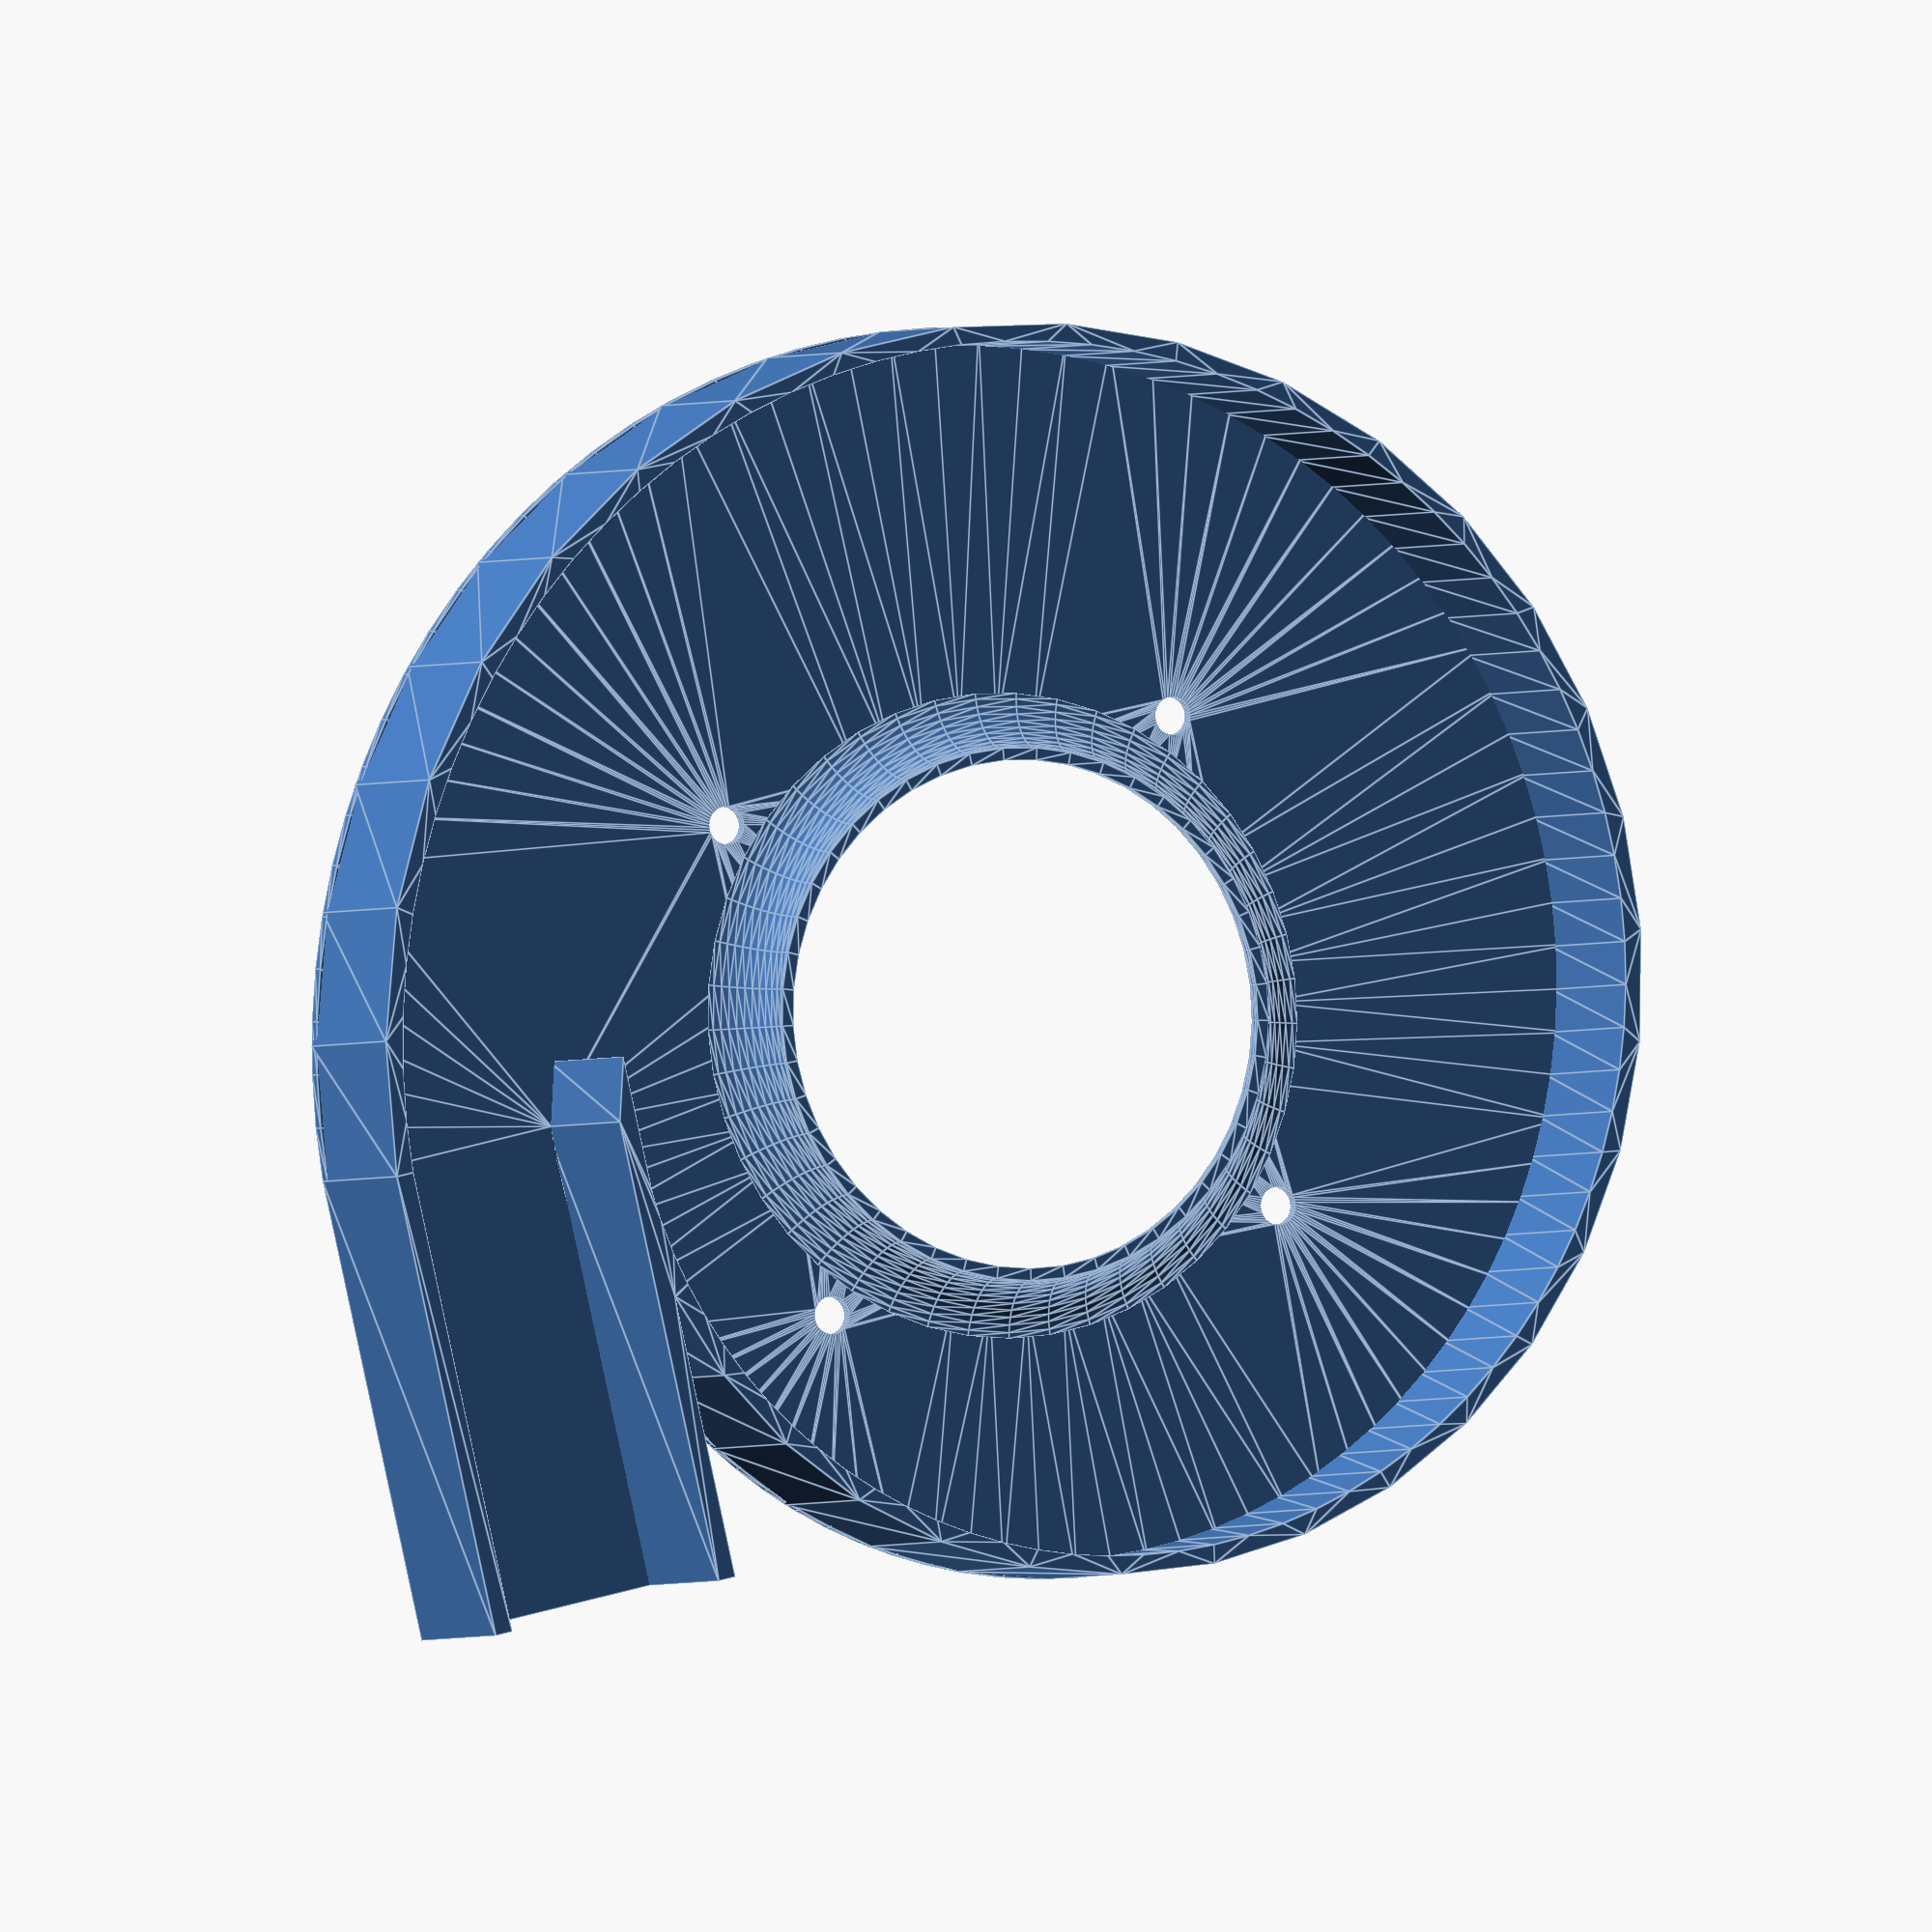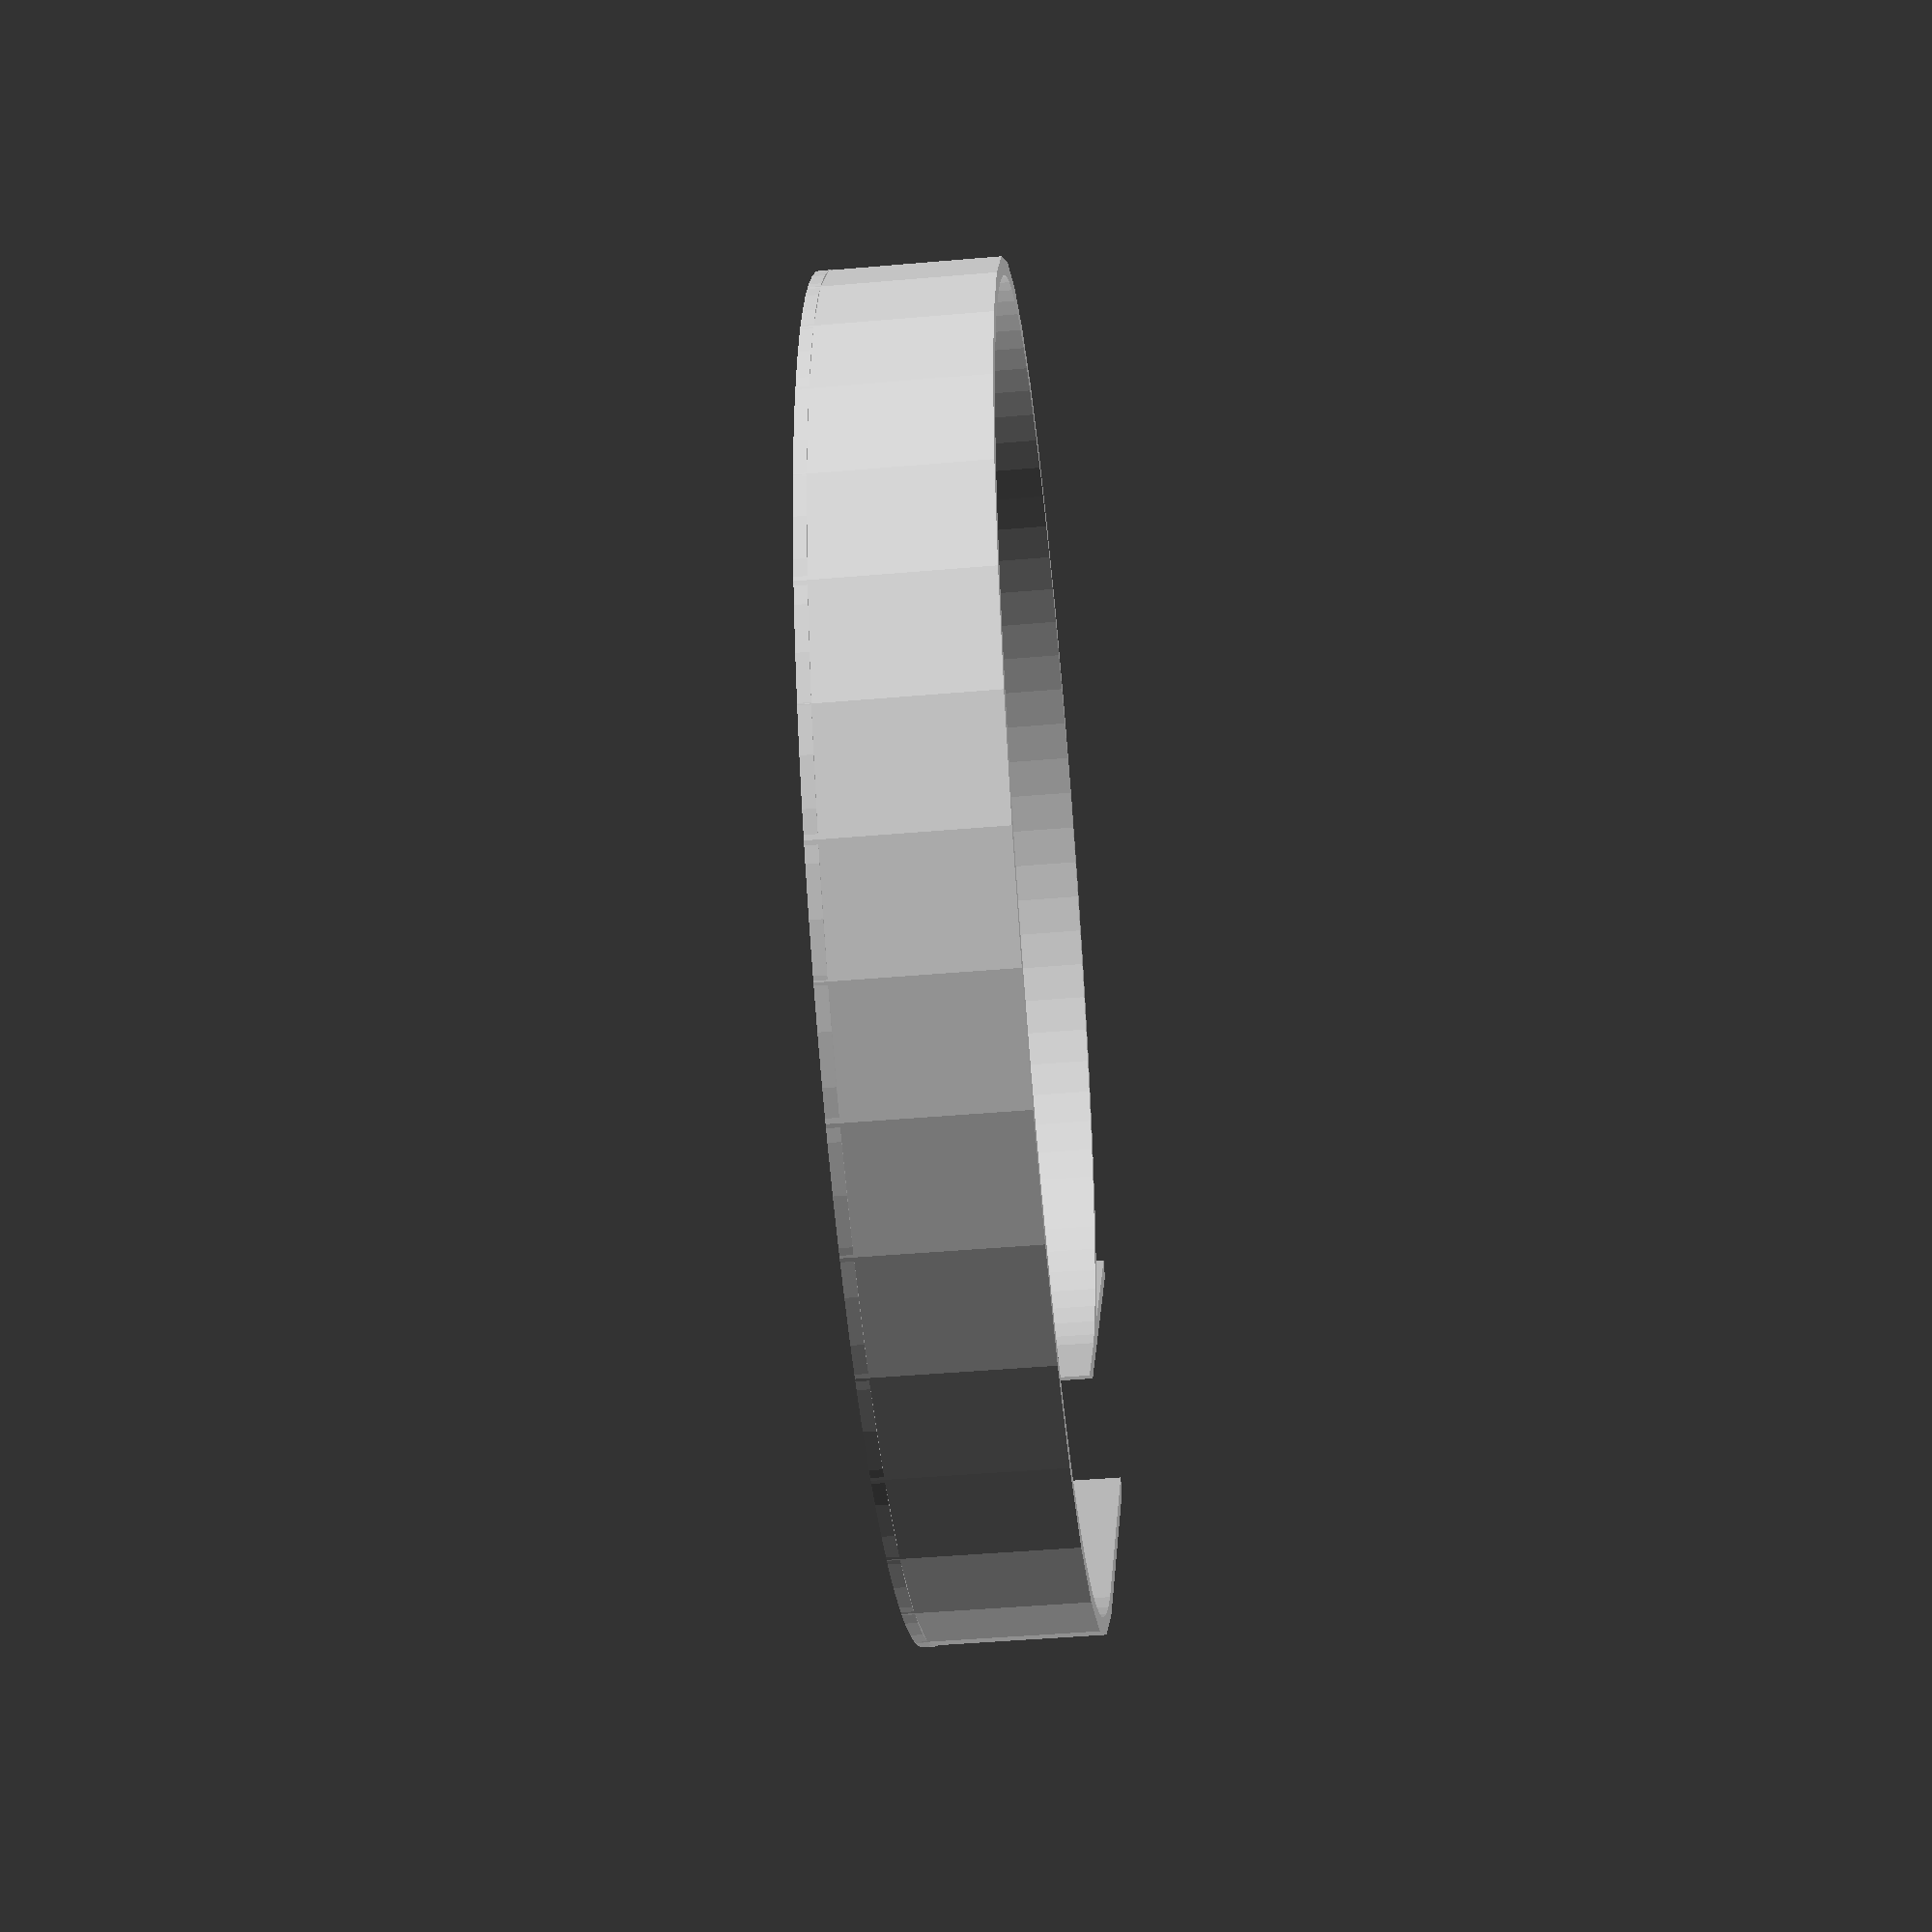
<openscad>

function arith_spiral(start_rad, end_rad, steps, angle=360) = [
    for (i=[0:steps-1])  let (fract = i/(steps-1))
    [
        (start_rad+(end_rad-start_rad)*fract)*sin(angle*fract),
        (start_rad+(end_rad-start_rad)*fract)*cos(angle*fract)
    ],
];

module cylinder_outer(h, d) {
    radius = d/2;
    fudge = 1/cos(180/$fn);
    cylinder(h=h, r=radius*fudge);
}

module cylinder_mid(h, d) {
    radius = d/2;
    fudge = (1+1/cos(180/$fn))/2;
    cylinder(h=h, r=radius*fudge);
}


module circle_outer(d) {
    radius = d/2;
    fudge = 1/cos(180/$fn);
    circle(r=radius*fudge);
}

module circle_mid(d) {
    radius = d/2;
    fudge = (1+1/cos(180/$fn))/2;
    circle(r=radius*fudge);
}
$fn=45;
module flared_ring(outer_r, inner_r, thickness, angle=360) {
    rotate_extrude(angle=angle, convexity=2) translate([outer_r, 0]) intersection() {
        outer_edge = inner_r+thickness;
        difference() {
            circle(r=inner_r+thickness);
            circle(r=inner_r);
        }
        translate([-outer_edge, -outer_edge]) square(outer_edge);
    }
}

module lathe_shaft() union() {
    cylinder(d=80.5, h=11);
    cylinder(d=59, h=11+4);
    cylinder(d=45, h=15+5);
    cylinder(d=50, h=15+10);
    cylinder(d=30, h=25+30);
}

inner_dia = 81; inner_height = 11; base_thickness = 2;
wall_thickness = 3;  wall_height = 29;
spiral_min_dia = 78; outlet_width = 40; 
spiral_min_outer = spiral_min_dia + wall_thickness;
spiral_max_dia = spiral_min_dia + outlet_width;
spiral_max_outer = spiral_max_dia + wall_thickness;
outlet_length = 75;  outlet_start_x = -10;
magnet_offset = 40;

mirror([0, 1, 0]) union() {
    linear_extrude(base_thickness) difference() {
        polygon(arith_spiral(spiral_min_outer, spiral_max_outer, 90));
        // inner circle before flared ring
        circle(d=inner_dia+inner_height-0.01);
        // magnet holes
        translate([+magnet_offset, +magnet_offset]) circle(d=6);
        translate([-magnet_offset, +magnet_offset]) circle(d=6);
        translate([+magnet_offset, -magnet_offset]) circle(d=6);
        translate([-magnet_offset, -magnet_offset]) circle(d=6);
    }
    translate([0, spiral_min_dia, 0]) cube([outlet_length, outlet_width, base_thickness]);
    linear_extrude(wall_height) union() {
        polygon([
            each arith_spiral(spiral_min_dia, spiral_max_dia, 90), 
            [outlet_length, spiral_max_dia], [outlet_length, spiral_max_outer],
            each arith_spiral(spiral_max_outer, spiral_min_outer, 36, angle=-360),
            [outlet_start_x, spiral_min_dia]
        ]);
        // because of clipping, easier to union in the 'inner' outlet wall
        translate([0, spiral_min_dia]) square([outlet_length, wall_thickness]);
    };
    translate([0, 0, inner_height])
      flared_ring(81/2+inner_height, inner_height-2, 2);
}

translate([200, 0, 0]) union() {
}
</openscad>
<views>
elev=181.7 azim=256.7 roll=204.1 proj=o view=edges
elev=46.8 azim=304.2 roll=275.6 proj=p view=wireframe
</views>
